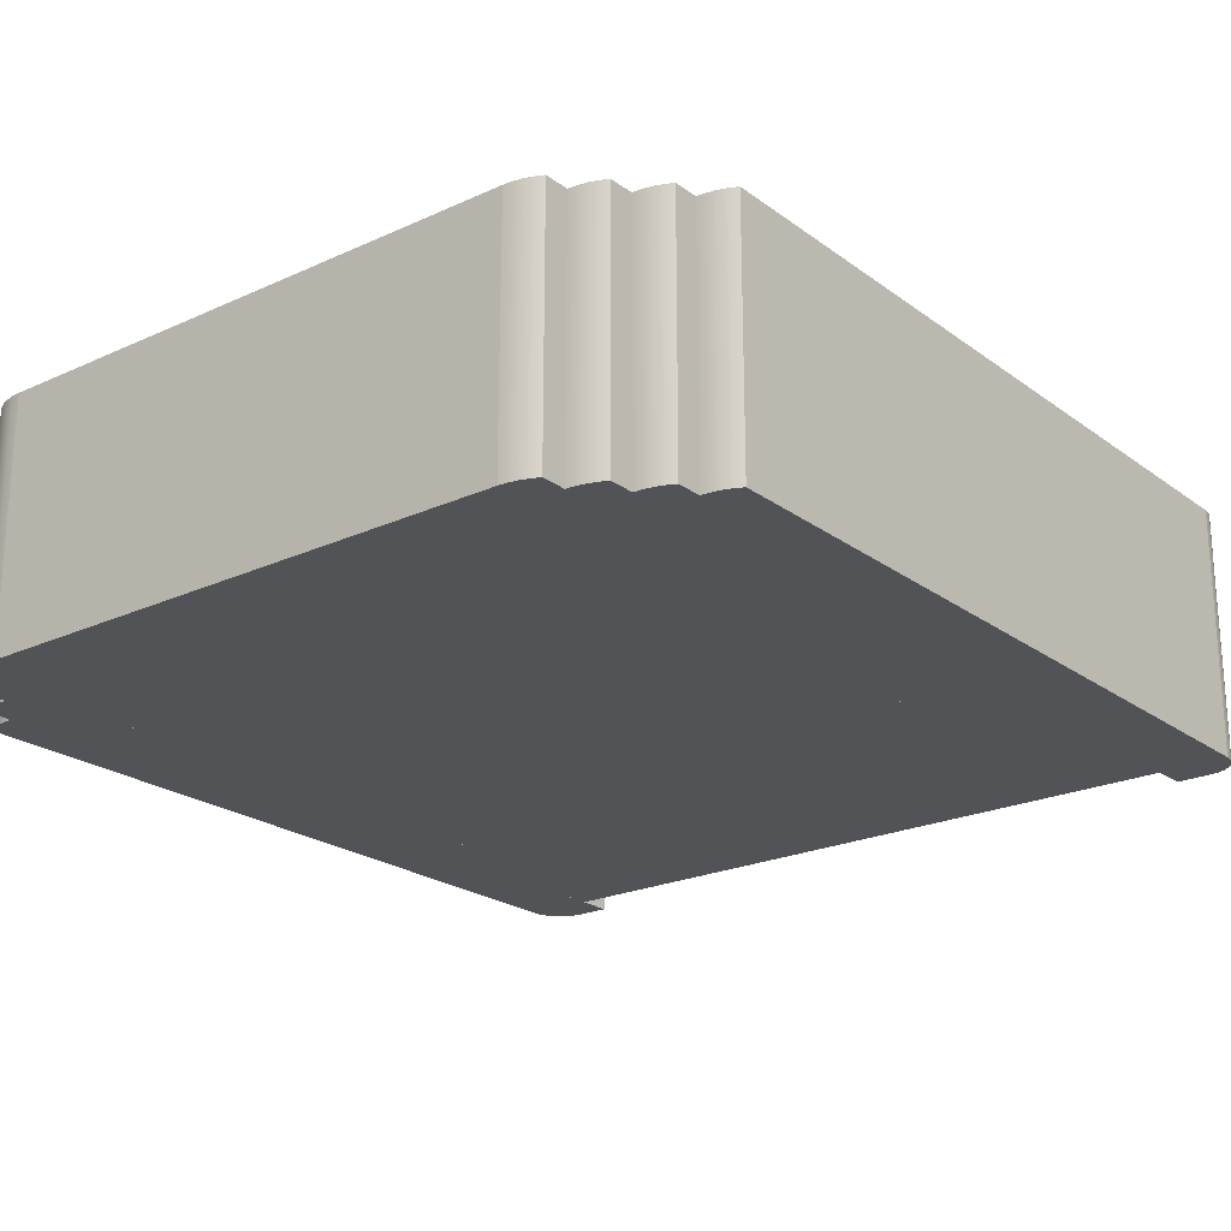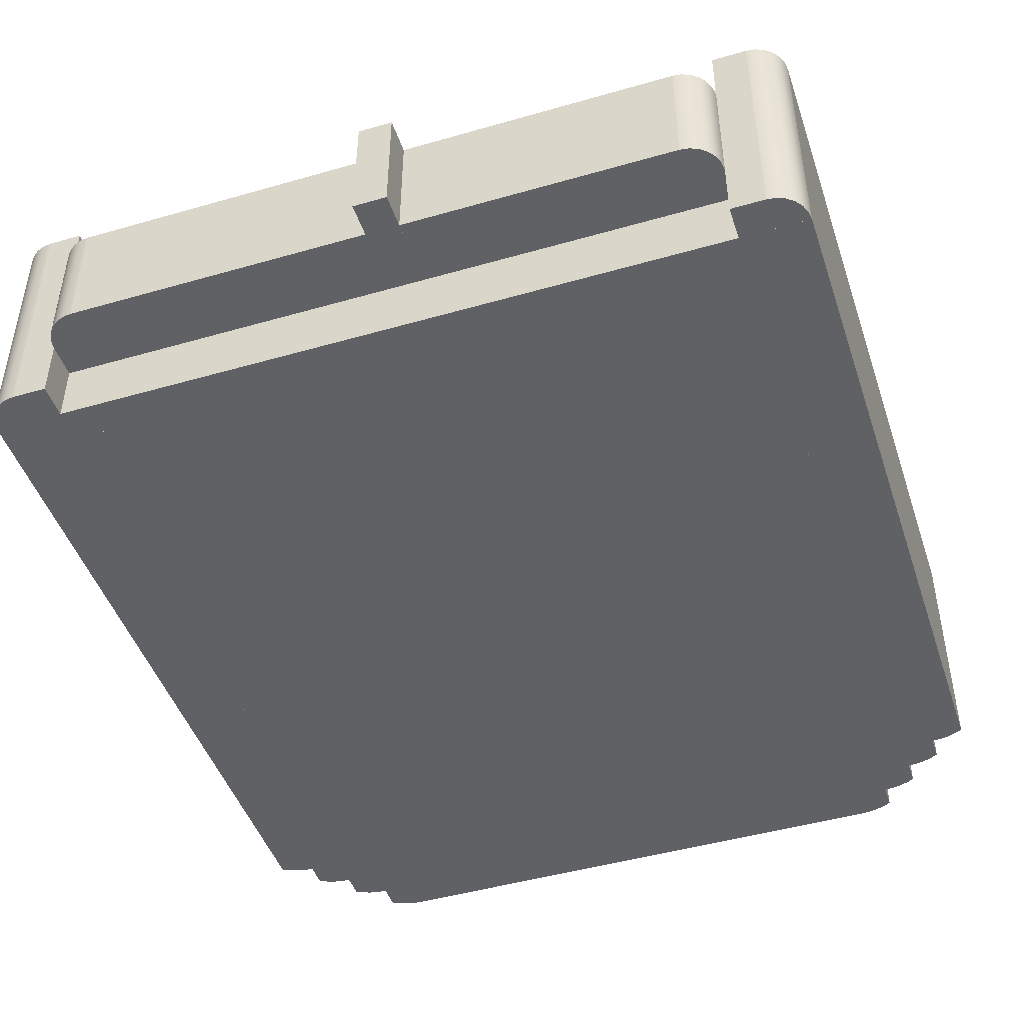
<metadata>
{"format":"obj","ext":"obj","renderer":"f3d","projection":"perspective","resolution":1024,"background":"white","views":[{"elev":-22.2,"azim":38.5,"up":"+Z"},{"elev":-46.3,"azim":-161.8,"up":"+Z"}]}
</metadata>
<code>
v 12 7 3.6
v 11 7 3.6
v 11.97 7.259 3.6
v 11 8 3.6
v 11.87 7.5 3.6
v 11.71 7.707 3.6
v 11.5 7.866 3.6
v 11.26 7.966 3.6
v 11.71 7.707 -3.6
v 11.5 7.866 -3.6
v 11.97 7.259 -3.6
v 12 7 -3.6
v 11.26 7.966 -3.6
v 11 8 -3.6
v 11 7 -3.6
v 11.87 7.5 -3.6
v 11.26 -14.98 3.6
v 11.26 -14.98 -3.6
v 11 -15 3.6
v 11 -15 -3.6
v 11.77 -14.85 3.6
v 11.77 -14.85 -3.6
v 11.52 -14.93 3.6
v 12 -14.73 3.6
v 12 -14.73 -3.6
v 11.52 -14.93 -3.6
v 12 -14 -3.6
v 12 -14 3.6
v 11 -14 -3.6
v 11 -14 3.6
v 10.26 -15.98 3.6
v 10.26 -15.98 -3.6
v 10 -16 3.6
v 10 -16 -3.6
v 10.77 -15.85 3.6
v 10.77 -15.85 -3.6
v 10.52 -15.93 3.6
v 11 -15.73 3.6
v 11 -15.73 -3.6
v 10.52 -15.93 -3.6
v 10 -15 -3.6
v 10 -15 3.6
v 10 8 1.8
v 9 8 1.8
v 9.966 8.259 1.8
v 9 9 1.8
v 9.866 8.5 1.8
v 9.707 8.707 1.8
v 9.5 8.866 1.8
v 9.259 8.966 1.8
v 9.707 8.707 -1.8
v 9.5 8.866 -1.8
v 9.966 8.259 -1.8
v 10 8 -1.8
v 9.259 8.966 -1.8
v 9 9 -1.8
v 9 8 -1.8
v 9.866 8.5 -1.8
v 9.261 -16.98 3.6
v 9.261 -16.98 -3.6
v 9 -17 3.6
v 9 -17 -3.6
v 9.765 -16.85 3.6
v 9.765 -16.85 -3.6
v 9.518 -16.93 3.6
v 10 -16.73 3.6
v 10 -16.73 -3.6
v 9.518 -16.93 -3.6
v 9 -16 -3.6
v 9 -16 3.6
v 8.261 -17.98 3.6
v 8.261 -17.98 -3.6
v 8 -18 3.6
v 8 -18 -3.6
v 8.765 -17.85 3.6
v 8.765 -17.85 -3.6
v 8.518 -17.93 3.6
v 9 -17.73 3.6
v 9 -17.73 -3.6
v 8.518 -17.93 -3.6
v 8 -17 -3.6
v 8 -17 3.6
v -8.765 -17.85 3.6
v -8.765 -17.85 -3.6
v -9 -17.73 3.6
v -9 -17.73 -3.6
v -8 -17 -3.6
v -8 -17 3.6
v -9 -17 -3.6
v -9 -17 3.6
v -8.518 -17.93 3.6
v -8.518 -17.93 -3.6
v -8 -18 -3.6
v -8.261 -17.98 -3.6
v -8 -18 3.6
v -8.261 -17.98 3.6
v -9.707 8.707 -1.8
v -9.866 8.5 -1.8
v -9 9 -1.8
v -9.5 8.866 -1.8
v -9.259 8.966 -1.8
v -9.966 8.259 -1.8
v -10 8 -1.8
v -9 8 -1.8
v -9 9 1.8
v -9.259 8.966 1.8
v -9 8 1.8
v -10 8 1.8
v -9.5 8.866 1.8
v -9.707 8.707 1.8
v -9.966 8.259 1.8
v -9.866 8.5 1.8
v -9.765 -16.85 3.6
v -9.765 -16.85 -3.6
v -10 -16.73 3.6
v -10 -16.73 -3.6
v -9 -16 -3.6
v -9 -16 3.6
v -10 -16 -3.6
v -10 -16 3.6
v -9.518 -16.93 3.6
v -9.518 -16.93 -3.6
v -9.261 -16.98 -3.6
v -9.261 -16.98 3.6
v -10.77 -15.85 3.6
v -10.77 -15.85 -3.6
v -11 -15.73 3.6
v -11 -15.73 -3.6
v -10 -15 -3.6
v -10 -15 3.6
v -11 -15 -3.6
v -11 -15 3.6
v -10.52 -15.93 3.6
v -10.52 -15.93 -3.6
v -10.26 -15.98 -3.6
v -10.26 -15.98 3.6
v -11.71 7.707 -3.6
v -11.87 7.5 -3.6
v -11 8 -3.6
v -11.5 7.866 -3.6
v -11.26 7.966 -3.6
v -11.97 7.259 -3.6
v -12 7 -3.6
v -11 7 -3.6
v -11 8 3.6
v -11.26 7.966 3.6
v -11 7 3.6
v -12 7 3.6
v -11.5 7.866 3.6
v -11.71 7.707 3.6
v -11.97 7.259 3.6
v -11.87 7.5 3.6
v -11.77 -14.85 3.6
v -11.77 -14.85 -3.6
v -12 -14.73 3.6
v -12 -14.73 -3.6
v -11 -14 -3.6
v -11 -14 3.6
v -12 -14 -3.6
v -12 -14 3.6
v -11.52 -14.93 3.6
v -11.52 -14.93 -3.6
v -11.26 -14.98 -3.6
v -11.26 -14.98 3.6
v 0 9 -1.8
v 0 9 1.8
v 0 8 1.8
v 0 8 -1.8
v -1 9 -1.8
v -1 8 -1.8
v -1 9 1.8
v -1 8 1.8
v 11 6 -3.6
v 11 6 3.6
v 10 8 -3.6
v 10 8 3.6
v 10 6 3.6
v 10 6 -3.6
v -10 8 -3.6
v -10 6 -3.6
v -10 8 3.6
v -10 6 3.6
v -11 6 3.6
v -11 6 -3.6
v 10 7 -3.6
v 10 7 3.6
v -10 7 -3.6
v -10 7 3.6
v 12 1 -3.6
v 12 1 3.6
v 11 1 -3.6
v 11 1 3.6
v -11 1 -3.6
v -11 1 3.6
v -12 1 -3.6
v -12 1 3.6
v 11 0 -3.6
v 11 0 3.6
v 10 0 -3.6
v 10 0 3.6
v -10 0 -3.6
v -10 0 3.6
v -11 0 -3.6
v -11 0 3.6
v 10 -1 -3.6
v 10 -1 3.6
v 9 -1 -3.6
v 9 -1 3.6
v -9 -1 -3.6
v -9 -1 3.6
v -10 -1 -3.6
v -10 -1 3.6
v 9 -2 -3.6
v 9 -2 3.6
v -5 -2 -3.6
v -5 -2 3.6
v -5 -17 3.6
v -5 -17 -3.6
v -5 -3 -3.6
v -5 -3 3.6
v -9 -2 -3.6
v -9 -2 3.6
v -9 -3 3.6
v -9 -3 -3.6
v -5 -12 -3.6
v -5 -12 3.6
v -6 -3 -3.6
v -6 -3 3.6
v -6 -12 3.6
v -6 -12 -3.6
v -6 -4 -3.6
v -6 -4 3.6
v -9 -4 3.6
v -9 -4 -3.6
v -6 -11 -3.6
v -6 -11 3.6
v -7 -4 -3.6
v -7 -4 3.6
v -7 -11 3.6
v -7 -11 -3.6
v -8 -4 -3.6
v -8 -4 3.6
v -7 -10 -3.6
v -7 -18 -3.6
v -7 -10 3.6
v -7 -18 3.6
v -8 -10 -3.6
v -8 -10 3.6
v -6 -18 -3.6
v -6 -18 3.6
v -7 -12 -3.6
v -7 -12 3.6
v -5 -13 -3.6
v -5 -18 -3.6
v -5 -13 3.6
v -5 -18 3.6
v -6 -13 -3.6
v -6 -13 3.6
v 0 10 -1.8
v 0 7 -1.8
v 0 10 1.8
v 0 7 1.8
v -1 10 -1.8
v -1 10 1.8
v -1 7 1.8
v -1 7 -1.8
v 1 8 -1.8
v 1 7 -1.8
v 1 8 1.8
v 1 7 1.8
v -2 8 -1.8
v -2 8 1.8
v -2 7 1.8
v -2 7 -1.8
v 1 6 -3.6
v 1 5 -3.6
v 1 6 3.6
v 1 5 3.6
v 0 6 -3.6
v 0 6 3.6
v 0 5 3.6
v 0 5 -3.6
v -1 6 -3.6
v -1 5 -3.6
v -1 6 3.6
v -1 5 3.6
v -2 6 -3.6
v -2 6 3.6
v -2 5 3.6
v -2 5 -3.6
v 10 7 -1.8
v 10 7 1.8
v -10 7 1.8
v -10 7 -1.8
v 1 1 3.6
v 1 1 -3.6
v -2 1 -3.6
v -2 1 3.6
v 1 3 -3.6
v 1 3 3.6
v 0 3 3.6
v 0 3 -3.6
v -1 1 -3.6
v -1 1 3.6
v 0 1 -3.6
v 0 1 3.6
v -1 3 -3.6
v -1 3 3.6
v 1 0 -3.6
v 1 0 3.6
v 0 0 3.6
v 0 0 -3.6
v 0 -2 -3.6
v 0 -2 3.6
v -9 1 -3.6
v -9 1 3.6
v -9 0 -3.6
v -9 0 3.6
v 0 -1 3.6
v 0 -1 -3.6
f 3 2 1
f 2 3 4
f 4 3 5
f 4 5 6
f 4 6 7
f 4 7 8
f 10 6 9
f 6 10 7
f 3 12 11
f 12 3 1
f 14 8 13
f 8 14 4
f 15 11 12
f 11 15 14
f 11 14 16
f 16 14 9
f 9 14 10
f 10 14 13
f 6 16 9
f 16 6 5
f 2 12 1
f 12 2 15
f 2 14 15
f 14 2 4
f 5 11 16
f 11 5 3
f 13 7 10
f 7 13 8
f 19 18 17
f 18 19 20
f 23 22 21
f 21 25 24
f 22 23 26
f 25 21 22
f 29 28 27
f 28 29 30
f 29 18 20
f 18 29 26
f 26 29 22
f 22 29 25
f 25 29 27
f 17 26 23
f 26 17 18
f 19 29 20
f 29 19 30
f 28 25 27
f 25 28 24
f 17 30 19
f 30 17 23
f 30 23 21
f 30 21 24
f 30 24 28
f 33 32 31
f 32 33 34
f 37 36 35
f 35 39 38
f 36 37 40
f 39 35 36
f 41 19 20
f 19 41 42
f 41 32 34
f 32 41 40
f 40 41 36
f 36 41 39
f 39 41 20
f 31 40 37
f 40 31 32
f 33 41 34
f 41 33 42
f 19 39 20
f 39 19 38
f 31 42 33
f 42 31 37
f 42 37 35
f 42 35 38
f 42 38 19
f 45 44 43
f 44 45 46
f 46 45 47
f 46 47 48
f 46 48 49
f 46 49 50
f 52 48 51
f 48 52 49
f 45 54 53
f 54 45 43
f 56 50 55
f 50 56 46
f 57 53 54
f 53 57 56
f 53 56 58
f 58 56 51
f 51 56 52
f 52 56 55
f 48 58 51
f 58 48 47
f 44 54 43
f 54 44 57
f 44 56 57
f 56 44 46
f 47 53 58
f 53 47 45
f 55 49 52
f 49 55 50
f 61 60 59
f 60 61 62
f 65 64 63
f 63 67 66
f 64 65 68
f 67 63 64
f 69 33 34
f 33 69 70
f 69 60 62
f 60 69 68
f 68 69 64
f 64 69 67
f 67 69 34
f 59 68 65
f 68 59 60
f 61 69 62
f 69 61 70
f 33 67 34
f 67 33 66
f 59 70 61
f 70 59 65
f 70 65 63
f 70 63 66
f 70 66 33
f 73 72 71
f 72 73 74
f 77 76 75
f 75 79 78
f 76 77 80
f 79 75 76
f 81 61 62
f 61 81 82
f 81 72 74
f 72 81 80
f 80 81 76
f 76 81 79
f 79 81 62
f 71 80 77
f 80 71 72
f 73 81 74
f 81 73 82
f 61 79 62
f 79 61 78
f 71 82 73
f 82 71 77
f 82 77 75
f 82 75 78
f 82 78 61
f 85 84 83
f 84 85 86
f 89 88 87
f 88 89 90
f 83 92 91
f 92 83 84
f 94 87 93
f 87 94 92
f 87 92 84
f 87 84 86
f 87 86 89
f 85 89 86
f 89 85 90
f 96 93 95
f 93 96 94
f 91 94 96
f 94 91 92
f 88 93 87
f 93 88 95
f 88 96 95
f 96 88 91
f 91 88 83
f 83 88 85
f 85 88 90
f 99 98 97
f 99 97 100
f 99 100 101
f 99 102 98
f 102 104 103
f 104 102 99
f 101 105 99
f 105 101 106
f 108 104 107
f 104 108 103
f 97 109 100
f 109 97 110
f 108 102 103
f 102 108 111
f 111 98 102
f 98 111 112
f 112 97 98
f 97 112 110
f 100 106 101
f 106 100 109
f 105 104 99
f 104 105 107
f 105 108 107
f 108 105 111
f 111 105 112
f 112 105 110
f 110 105 109
f 109 105 106
f 115 114 113
f 114 115 116
f 119 118 117
f 118 119 120
f 113 122 121
f 122 113 114
f 123 117 89
f 117 123 122
f 117 122 114
f 117 114 116
f 117 116 119
f 115 119 116
f 119 115 120
f 124 89 90
f 89 124 123
f 121 123 124
f 123 121 122
f 118 89 117
f 89 118 90
f 118 124 90
f 124 118 121
f 121 118 113
f 113 118 115
f 115 118 120
f 127 126 125
f 126 127 128
f 131 130 129
f 130 131 132
f 125 134 133
f 134 125 126
f 135 129 119
f 129 135 134
f 129 134 126
f 129 126 128
f 129 128 131
f 127 131 128
f 131 127 132
f 136 119 120
f 119 136 135
f 133 135 136
f 135 133 134
f 130 119 129
f 119 130 120
f 130 136 120
f 136 130 133
f 133 130 125
f 125 130 127
f 127 130 132
f 139 138 137
f 139 137 140
f 139 140 141
f 139 142 138
f 142 144 143
f 144 142 139
f 141 145 139
f 145 141 146
f 148 144 147
f 144 148 143
f 137 149 140
f 149 137 150
f 148 142 143
f 142 148 151
f 151 138 142
f 138 151 152
f 152 137 138
f 137 152 150
f 140 146 141
f 146 140 149
f 145 144 139
f 144 145 147
f 145 148 147
f 148 145 151
f 151 145 152
f 152 145 150
f 150 145 149
f 149 145 146
f 155 154 153
f 154 155 156
f 159 158 157
f 158 159 160
f 153 162 161
f 162 153 154
f 163 157 131
f 157 163 162
f 157 162 154
f 157 154 156
f 157 156 159
f 155 159 156
f 159 155 160
f 164 131 132
f 131 164 163
f 161 163 164
f 163 161 162
f 158 131 157
f 131 158 132
f 158 164 132
f 164 158 161
f 161 158 153
f 153 158 155
f 155 158 160
f 46 57 56
f 57 46 44
f 165 46 56
f 46 165 166
f 167 57 44
f 57 167 168
f 167 165 168
f 165 167 166
f 165 57 168
f 57 165 56
f 46 167 44
f 167 46 166
f 171 170 169
f 170 171 172
f 99 171 169
f 171 99 105
f 107 170 172
f 170 107 104
f 107 99 104
f 99 107 105
f 99 170 104
f 170 99 169
f 171 107 172
f 107 171 105
f 4 173 14
f 173 4 174
f 175 4 14
f 4 175 176
f 177 173 174
f 173 177 178
f 177 175 178
f 175 177 176
f 175 173 178
f 173 175 14
f 4 177 174
f 177 4 176
f 181 180 179
f 180 181 182
f 139 181 179
f 181 139 145
f 183 180 182
f 180 183 184
f 183 139 184
f 139 183 145
f 139 180 184
f 180 139 179
f 181 183 182
f 183 181 145
f 186 178 185
f 178 186 177
f 187 186 185
f 186 187 188
f 182 178 177
f 178 182 180
f 182 187 180
f 187 182 188
f 187 178 180
f 178 187 185
f 186 182 177
f 182 186 188
f 190 27 189
f 27 190 28
f 191 190 189
f 190 191 192
f 30 27 28
f 27 30 29
f 30 191 29
f 191 30 192
f 191 27 29
f 27 191 189
f 190 30 28
f 30 190 192
f 194 157 193
f 157 194 158
f 195 194 193
f 194 195 196
f 160 157 158
f 157 160 159
f 160 195 159
f 195 160 196
f 195 157 159
f 157 195 193
f 194 160 158
f 160 194 196
f 198 20 197
f 20 198 19
f 199 198 197
f 198 199 200
f 42 20 19
f 20 42 41
f 42 199 41
f 199 42 200
f 199 20 41
f 20 199 197
f 198 42 19
f 42 198 200
f 202 129 201
f 129 202 130
f 203 202 201
f 202 203 204
f 132 129 130
f 129 132 131
f 132 203 131
f 203 132 204
f 203 129 131
f 129 203 201
f 202 132 130
f 132 202 204
f 206 34 205
f 34 206 33
f 207 206 205
f 206 207 208
f 70 34 33
f 34 70 69
f 70 207 69
f 207 70 208
f 207 34 69
f 34 207 205
f 206 70 33
f 70 206 208
f 210 117 209
f 117 210 118
f 211 210 209
f 210 211 212
f 120 117 118
f 117 120 119
f 120 211 119
f 211 120 212
f 211 117 119
f 117 211 209
f 210 120 118
f 120 210 212
f 214 62 213
f 62 214 61
f 215 214 213
f 214 215 216
f 217 62 61
f 62 217 218
f 217 215 218
f 215 217 216
f 215 62 218
f 62 215 213
f 214 217 61
f 217 214 216
f 216 219 215
f 219 216 220
f 221 216 215
f 216 221 222
f 223 219 220
f 219 223 224
f 223 221 224
f 221 223 222
f 221 219 224
f 219 221 215
f 216 223 220
f 223 216 222
f 220 225 219
f 225 220 226
f 227 220 219
f 220 227 228
f 229 225 226
f 225 229 230
f 229 227 230
f 227 229 228
f 227 225 230
f 225 227 219
f 220 229 226
f 229 220 228
f 228 231 227
f 231 228 232
f 224 228 227
f 228 224 223
f 233 231 232
f 231 233 234
f 233 224 234
f 224 233 223
f 224 231 234
f 231 224 227
f 228 233 232
f 233 228 223
f 232 235 231
f 235 232 236
f 237 232 231
f 232 237 238
f 239 235 236
f 235 239 240
f 239 237 240
f 237 239 238
f 237 235 240
f 235 237 231
f 232 239 236
f 239 232 238
f 242 87 241
f 87 242 88
f 234 242 241
f 242 234 233
f 90 87 88
f 87 90 89
f 90 234 89
f 234 90 233
f 234 87 89
f 87 234 241
f 242 90 88
f 90 242 233
f 245 244 243
f 244 245 246
f 247 245 243
f 245 247 248
f 95 244 246
f 244 95 93
f 95 247 93
f 247 95 248
f 247 244 93
f 244 247 243
f 245 95 246
f 95 245 248
f 229 249 230
f 249 229 250
f 251 229 230
f 229 251 252
f 246 249 250
f 249 246 244
f 246 251 244
f 251 246 252
f 251 249 244
f 249 251 230
f 229 246 250
f 246 229 252
f 255 254 253
f 254 255 256
f 257 255 253
f 255 257 258
f 250 254 256
f 254 250 249
f 250 257 249
f 257 250 258
f 257 254 249
f 254 257 253
f 255 250 256
f 250 255 258
f 82 74 81
f 74 82 73
f 218 82 81
f 82 218 217
f 256 74 73
f 74 256 254
f 256 218 254
f 218 256 217
f 218 74 254
f 74 218 81
f 82 256 73
f 256 82 217
f 216 219 215
f 219 216 220
f 221 216 215
f 216 221 222
f 223 219 220
f 219 223 224
f 223 221 224
f 221 223 222
f 221 219 224
f 219 221 215
f 216 223 220
f 223 216 222
f 228 231 227
f 231 228 232
f 224 228 227
f 228 224 223
f 233 231 232
f 231 233 234
f 233 224 234
f 224 233 223
f 224 231 234
f 231 224 227
f 228 233 232
f 233 228 223
f 261 260 259
f 260 261 262
f 263 261 259
f 261 263 264
f 265 260 262
f 260 265 266
f 265 263 266
f 263 265 264
f 263 260 266
f 260 263 259
f 261 265 262
f 265 261 264
f 261 165 259
f 165 261 166
f 263 261 259
f 261 263 264
f 171 165 166
f 165 171 169
f 171 263 169
f 263 171 264
f 263 165 169
f 165 263 259
f 261 171 166
f 171 261 264
f 269 268 267
f 268 269 270
f 168 269 267
f 269 168 167
f 262 268 270
f 268 262 260
f 262 168 260
f 168 262 167
f 168 268 260
f 268 168 267
f 269 262 270
f 262 269 167
f 172 266 170
f 266 172 265
f 271 172 170
f 172 271 272
f 273 266 265
f 266 273 274
f 273 271 274
f 271 273 272
f 271 266 274
f 266 271 170
f 172 273 265
f 273 172 272
f 277 276 275
f 276 277 278
f 279 277 275
f 277 279 280
f 281 276 278
f 276 281 282
f 281 279 282
f 279 281 280
f 279 276 282
f 276 279 275
f 277 281 278
f 281 277 280
f 285 284 283
f 284 285 286
f 287 285 283
f 285 287 288
f 289 284 286
f 284 289 290
f 289 287 290
f 287 289 288
f 287 284 290
f 284 287 283
f 285 289 286
f 289 285 288
f 43 291 54
f 291 43 292
f 267 43 54
f 43 267 269
f 270 291 292
f 291 270 268
f 270 267 268
f 267 270 269
f 267 291 268
f 291 267 54
f 43 270 292
f 270 43 269
f 272 274 271
f 274 272 273
f 103 272 271
f 272 103 108
f 293 274 273
f 274 293 294
f 293 103 294
f 103 293 108
f 103 274 294
f 274 103 271
f 272 293 273
f 293 272 108
f 1 189 12
f 189 1 190
f 15 1 12
f 1 15 2
f 192 189 190
f 189 192 191
f 192 15 191
f 15 192 2
f 15 189 191
f 189 15 12
f 1 192 190
f 192 1 2
f 147 193 144
f 193 147 194
f 143 147 144
f 147 143 148
f 196 193 194
f 193 196 195
f 196 143 195
f 143 196 148
f 143 193 195
f 193 143 144
f 147 196 194
f 196 147 148
f 174 191 173
f 191 174 192
f 275 174 173
f 174 275 277
f 295 191 192
f 191 295 296
f 295 275 296
f 275 295 277
f 275 191 296
f 191 275 173
f 174 295 192
f 295 174 277
f 288 297 287
f 297 288 298
f 184 288 287
f 288 184 183
f 194 297 298
f 297 194 193
f 194 184 193
f 184 194 183
f 184 297 193
f 297 184 287
f 288 194 298
f 194 288 183
f 278 299 276
f 299 278 300
f 282 278 276
f 278 282 281
f 301 299 300
f 299 301 302
f 301 282 302
f 282 301 281
f 282 299 302
f 299 282 276
f 278 301 300
f 301 278 281
f 286 303 284
f 303 286 304
f 290 286 284
f 286 290 289
f 298 303 304
f 303 298 297
f 298 290 297
f 290 298 289
f 290 303 297
f 303 290 284
f 286 298 304
f 298 286 289
f 301 305 302
f 305 301 306
f 307 301 302
f 301 307 308
f 304 305 306
f 305 304 303
f 304 307 303
f 307 304 308
f 307 305 303
f 305 307 302
f 301 304 306
f 304 301 308
f 238 243 237
f 243 238 245
f 241 238 237
f 238 241 242
f 248 243 245
f 243 248 247
f 248 241 247
f 241 248 242
f 241 243 247
f 243 241 237
f 238 248 245
f 248 238 242
f 236 230 235
f 230 236 229
f 240 236 235
f 236 240 239
f 252 230 229
f 230 252 251
f 252 240 251
f 240 252 239
f 240 230 251
f 230 240 235
f 236 252 229
f 252 236 239
f 226 253 225
f 253 226 255
f 230 226 225
f 226 230 229
f 258 253 255
f 253 258 257
f 258 230 257
f 230 258 229
f 230 253 257
f 253 230 225
f 226 258 255
f 258 226 229
f 280 282 279
f 282 280 281
f 283 280 279
f 280 283 285
f 286 282 281
f 282 286 284
f 286 283 284
f 283 286 285
f 283 282 284
f 282 283 279
f 280 286 281
f 286 280 285
f 281 302 282
f 302 281 301
f 284 281 282
f 281 284 286
f 308 302 301
f 302 308 307
f 308 284 307
f 284 308 286
f 284 302 307
f 302 284 282
f 281 308 301
f 308 281 286
f 300 309 299
f 309 300 310
f 302 300 299
f 300 302 301
f 311 309 310
f 309 311 312
f 311 302 312
f 302 311 301
f 302 309 312
f 309 302 299
f 300 311 310
f 311 300 301
f 192 197 191
f 197 192 198
f 296 192 191
f 192 296 295
f 310 197 198
f 197 310 309
f 310 296 309
f 296 310 295
f 296 197 309
f 197 296 191
f 192 310 198
f 310 192 295
f 306 313 305
f 313 306 314
f 315 306 305
f 306 315 316
f 222 313 314
f 313 222 221
f 222 315 221
f 315 222 316
f 315 313 221
f 313 315 305
f 306 222 314
f 222 306 316
f 316 317 315
f 317 316 318
f 193 316 315
f 316 193 194
f 204 317 318
f 317 204 203
f 204 193 203
f 193 204 194
f 193 317 203
f 317 193 315
f 316 204 318
f 204 316 194
f 200 205 199
f 205 200 206
f 312 200 199
f 200 312 311
f 319 205 206
f 205 319 320
f 319 312 320
f 312 319 311
f 312 205 320
f 205 312 199
f 200 319 206
f 319 200 311
f 318 209 317
f 209 318 210
f 201 318 317
f 318 201 202
f 212 209 210
f 209 212 211
f 212 201 211
f 201 212 202
f 201 209 211
f 209 201 317
f 318 212 210
f 212 318 202
f 208 213 207
f 213 208 214
f 320 208 207
f 208 320 319
f 314 213 214
f 213 314 313
f 314 320 313
f 320 314 319
f 320 213 313
f 213 320 207
f 208 314 214
f 314 208 319
f 316 317 315
f 317 316 318
f 193 316 315
f 316 193 194
f 204 317 318
f 317 204 203
f 204 193 203
f 193 204 194
f 193 317 203
f 317 193 315
f 316 204 318
f 204 316 194

</code>
